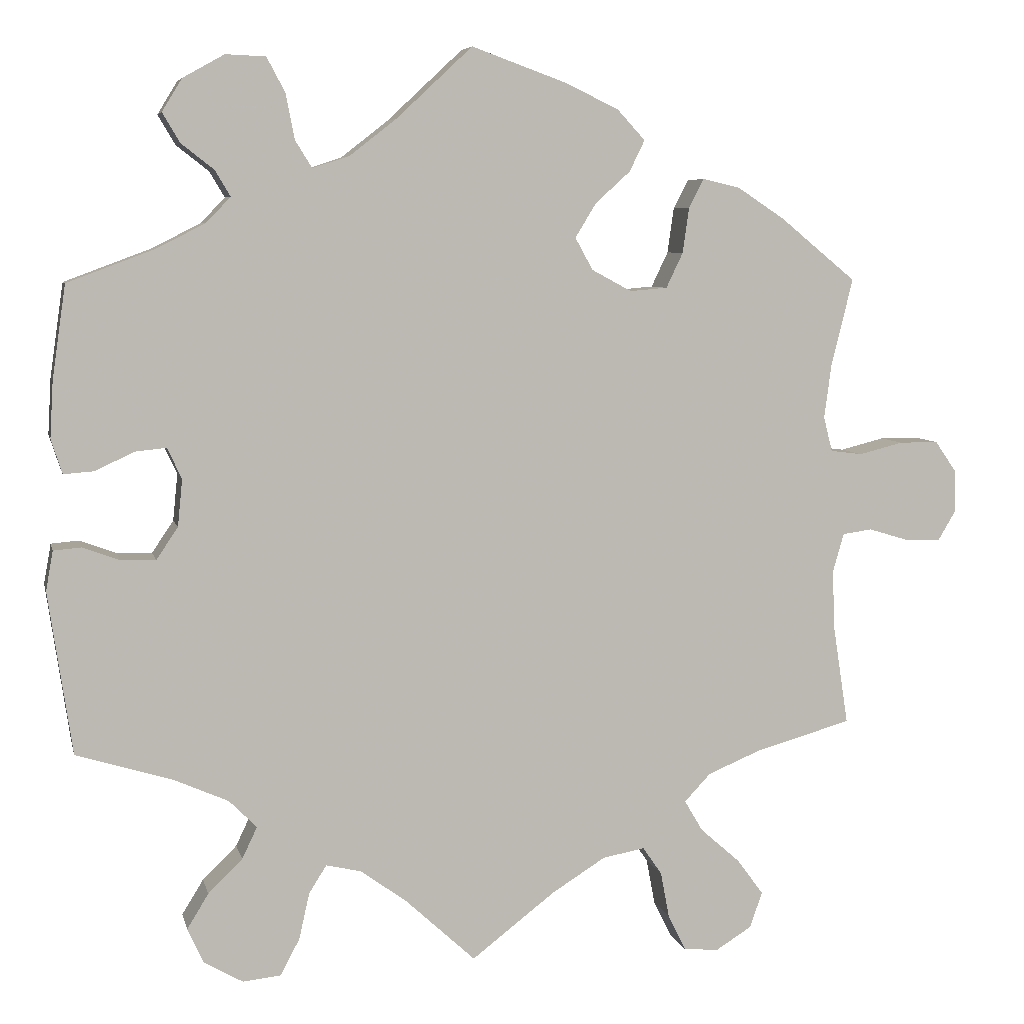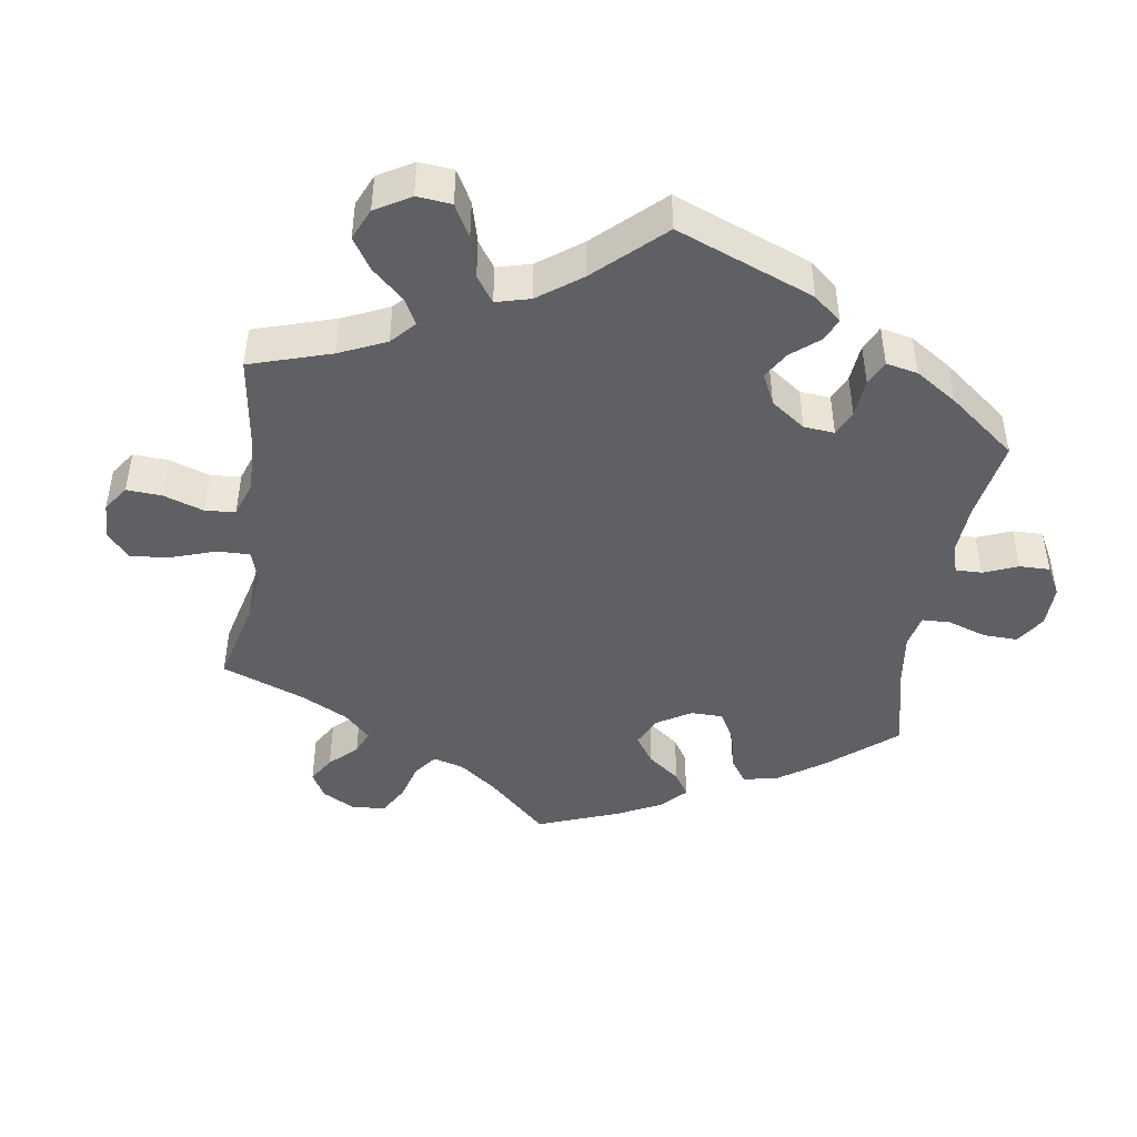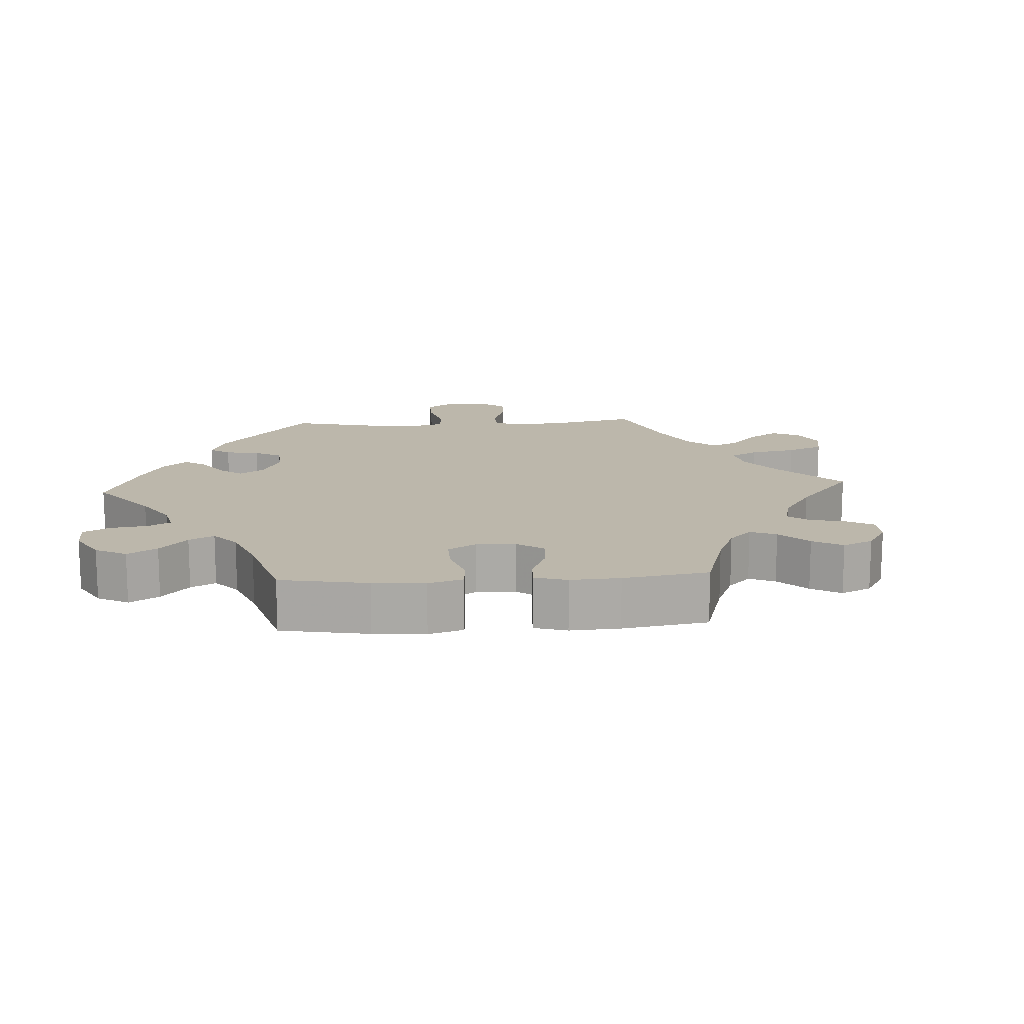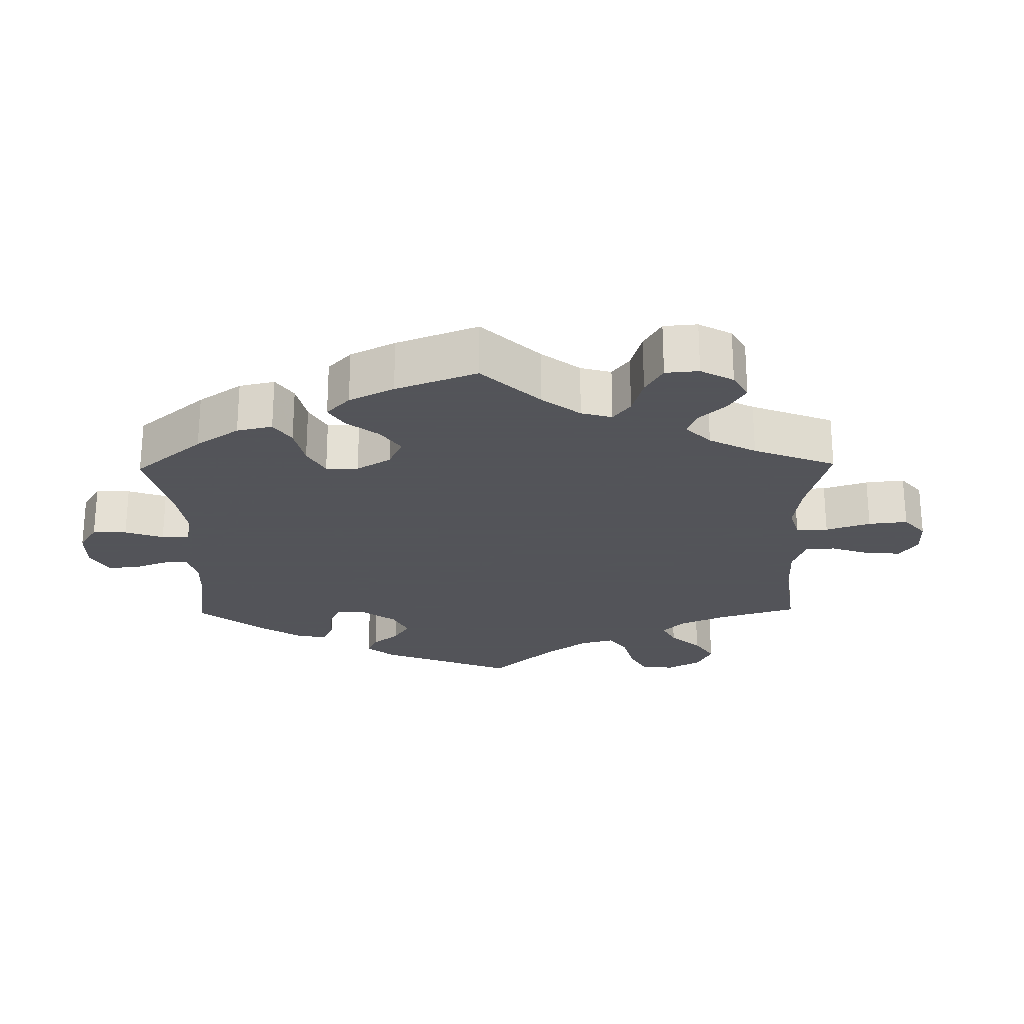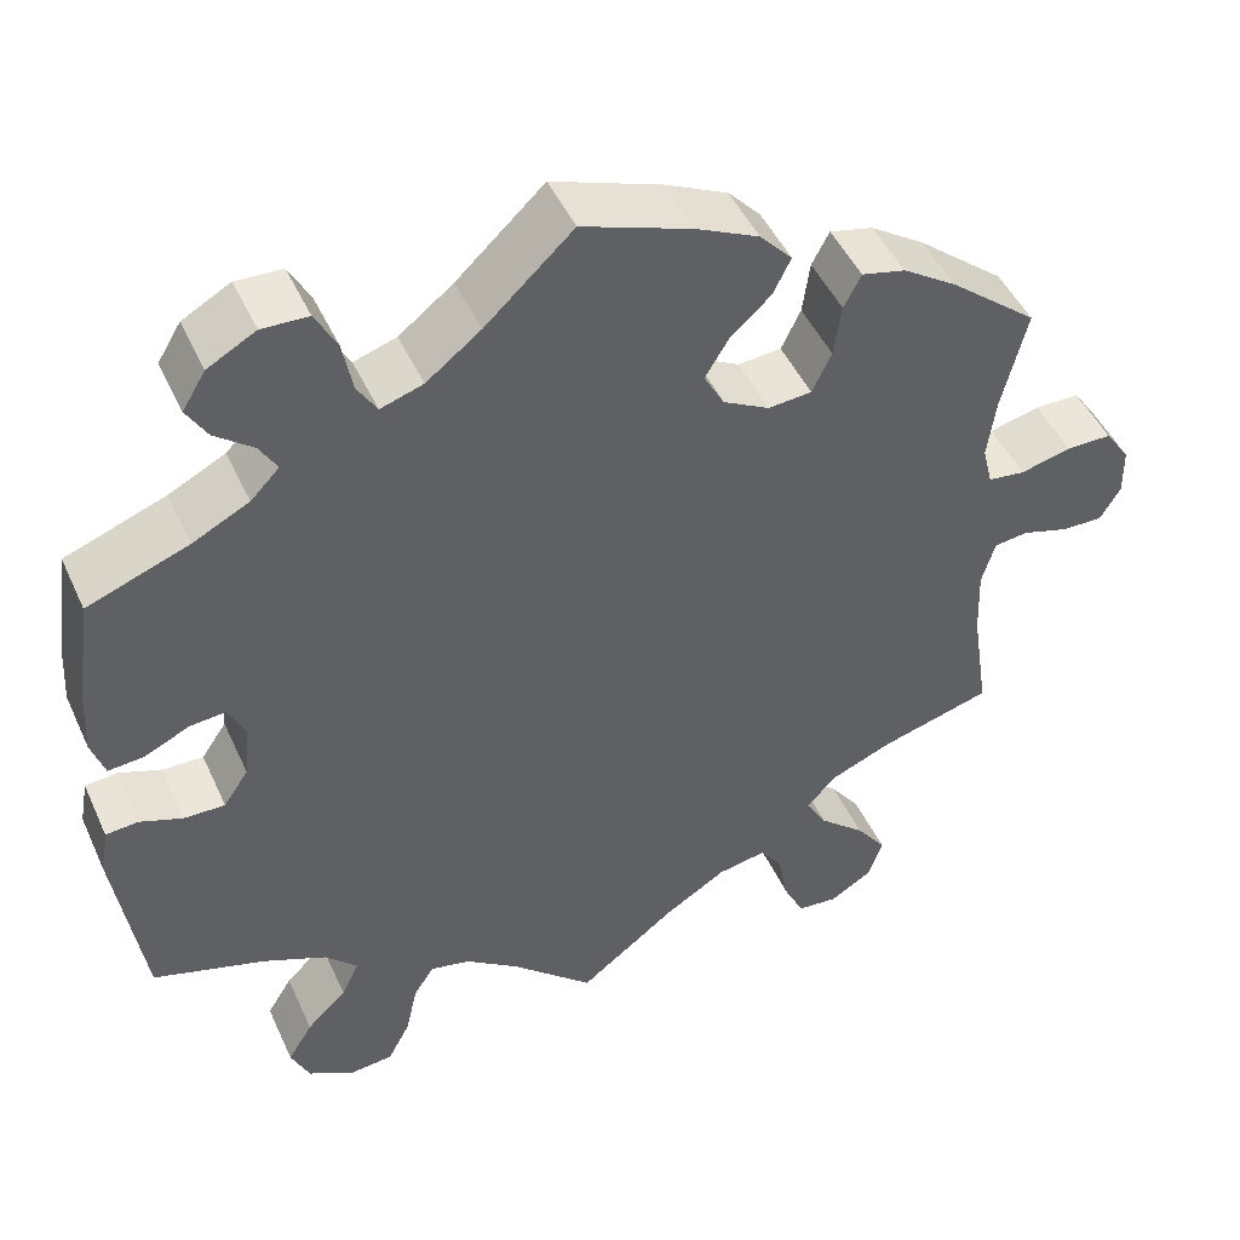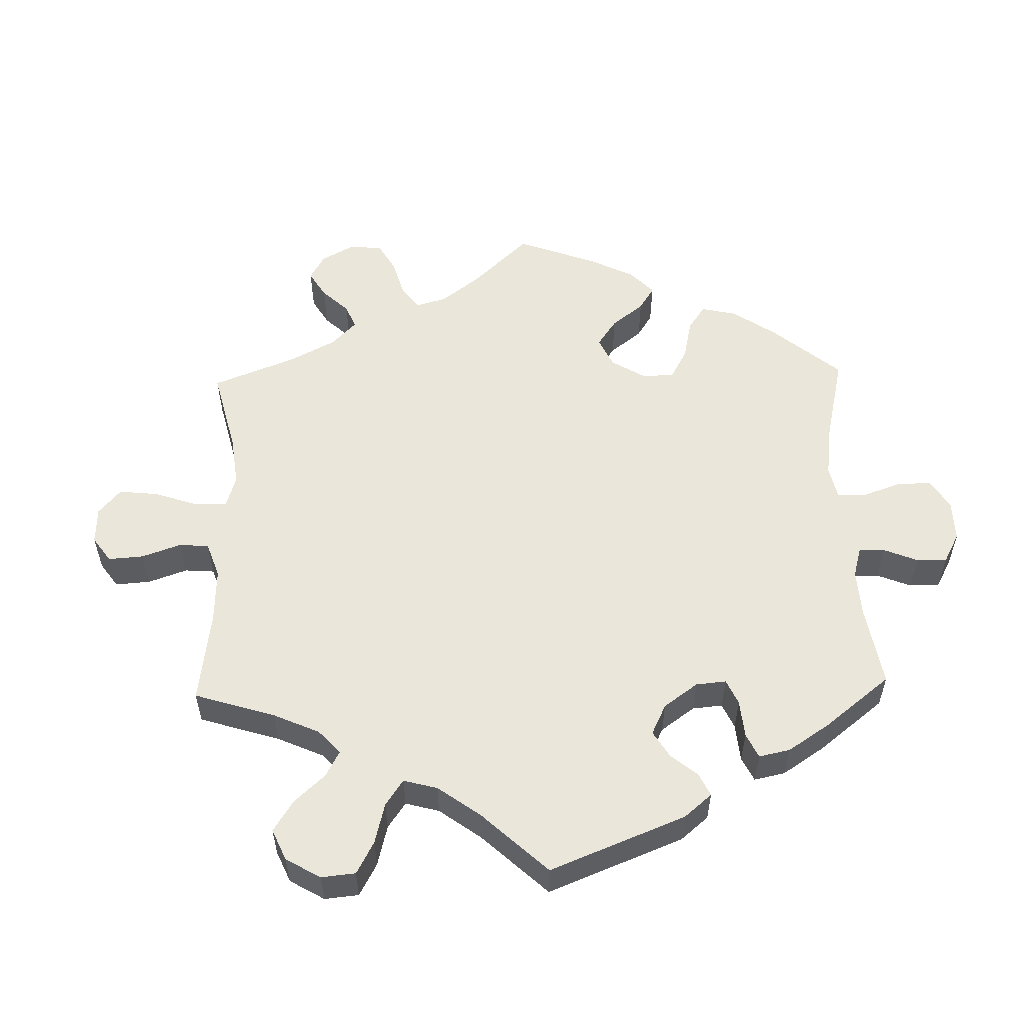
<metadata>
{"format":"obj","ext":"obj","renderer":"f3d","projection":"perspective","resolution":1024,"background":"white","views":[{"elev":6.4,"azim":-12.4,"up":"+Z"},{"elev":-44.8,"azim":-128.5,"up":"+Y"},{"elev":14.4,"azim":26.4,"up":"+Y"},{"elev":-23.9,"azim":61.0,"up":"+Y"},{"elev":47.3,"azim":-23.8,"up":"+Z"},{"elev":54.8,"azim":-121.6,"up":"+Y"}]}
</metadata>
<code>
v 0.119 0.07 0.535
v 0.186 0.07 0.503
v 0.221 0.07 0.465
v 0.202 0.07 0.426
v 0.158 0.07 0.386
v 0.132 0.07 0.343
v 0.154 0.07 0.303
v 0.204 0.07 0.276
v 0.251 0.07 0.28
v 0.272 0.07 0.324
v 0.28 0.07 0.381
v 0.299 0.07 0.417
v 0.346 0.07 0.406
v 0.405 0.07 0.367
v 0.5 0.07 0.289
v 0.473 0.07 0.179
v 0.464 0.07 0.112
v 0.475 0.07 0.068
v 0.515 0.07 0.063
v 0.57 0.07 0.077
v 0.619 0.07 0.077
v 0.646 0.07 0.038
v 0.647 0.07 -0.015
v 0.625 0.07 -0.052
v 0.58 0.07 -0.051
v 0.53 0.07 -0.036
v 0.493 0.07 -0.041
v 0.479 0.07 -0.09
v 0.482 0.07 -0.165
v 0.501 0.07 -0.289
v 0.381 0.07 -0.323
v 0.314 0.07 -0.351
v 0.281 0.07 -0.386
v 0.304 0.07 -0.425
v 0.354 0.07 -0.469
v 0.387 0.07 -0.514
v 0.371 0.07 -0.559
v 0.326 0.07 -0.587
v 0.282 0.07 -0.583
v 0.26 0.07 -0.538
v 0.249 0.07 -0.48
v 0.225 0.07 -0.445
v 0.172 0.07 -0.455
v 0.105 0.07 -0.497
v 0 0.07 -0.578
v -0.088 0.07 -0.497
v -0.146 0.07 -0.455
v -0.19 0.07 -0.445
v -0.212 0.07 -0.48
v -0.225 0.07 -0.538
v -0.249 0.07 -0.584
v -0.297 0.07 -0.589
v -0.346 0.07 -0.561
v -0.366 0.07 -0.517
v -0.339 0.07 -0.473
v -0.296 0.07 -0.431
v -0.277 0.07 -0.391
v -0.312 0.07 -0.356
v -0.38 0.07 -0.326
v -0.501 0.07 -0.289
v -0.531 0.07 -0.085
v -0.522 0.07 -0.035
v -0.487 0.07 -0.032
v -0.441 0.07 -0.049
v -0.397 0.07 -0.05
v -0.37 0.07 -0.01
v -0.364 0.07 0.049
v -0.382 0.07 0.088
v -0.421 0.07 0.084
v -0.47 0.07 0.061
v -0.508 0.07 0.058
v -0.522 0.07 0.101
v -0.518 0.07 0.171
v -0.501 0.07 0.289
v -0.392 0.07 0.33
v -0.331 0.07 0.361
v -0.3 0.07 0.393
v -0.319 0.07 0.425
v -0.36 0.07 0.457
v -0.382 0.07 0.494
v -0.357 0.07 0.535
v -0.305 0.07 0.564
v -0.255 0.07 0.562
v -0.232 0.07 0.519
v -0.221 0.07 0.462
v -0.2 0.07 0.428
v -0.154 0.07 0.443
v -0.095 0.07 0.489
v 0 0.07 0.578
v 0.119 0 0.535
v 0.186 0 0.503
v 0.221 0 0.465
v 0.202 0 0.426
v 0.158 0 0.386
v 0.132 0 0.343
v 0.154 0 0.303
v 0.204 0 0.276
v 0.251 0 0.28
v 0.272 0 0.324
v 0.28 0 0.381
v 0.299 0 0.417
v 0.346 0 0.406
v 0.405 0 0.367
v 0.5 0 0.289
v 0.473 0 0.179
v 0.464 0 0.112
v 0.475 0 0.068
v 0.515 0 0.063
v 0.57 0 0.077
v 0.619 0 0.077
v 0.646 0 0.038
v 0.647 0 -0.015
v 0.625 0 -0.052
v 0.58 0 -0.051
v 0.53 0 -0.036
v 0.493 0 -0.041
v 0.479 0 -0.09
v 0.482 0 -0.165
v 0.501 0 -0.289
v 0.381 0 -0.323
v 0.314 0 -0.351
v 0.281 0 -0.386
v 0.304 0 -0.425
v 0.354 0 -0.469
v 0.387 0 -0.514
v 0.371 0 -0.559
v 0.326 0 -0.587
v 0.282 0 -0.583
v 0.26 0 -0.538
v 0.249 0 -0.48
v 0.225 0 -0.445
v 0.172 0 -0.455
v 0.105 0 -0.497
v 0 0 -0.578
v -0.088 0 -0.497
v -0.146 0 -0.455
v -0.19 0 -0.445
v -0.212 0 -0.48
v -0.225 0 -0.538
v -0.249 0 -0.584
v -0.297 0 -0.589
v -0.346 0 -0.561
v -0.366 0 -0.517
v -0.339 0 -0.473
v -0.296 0 -0.431
v -0.277 0 -0.391
v -0.312 0 -0.356
v -0.38 0 -0.326
v -0.501 0 -0.289
v -0.531 0 -0.085
v -0.522 0 -0.035
v -0.487 0 -0.032
v -0.441 0 -0.049
v -0.397 0 -0.05
v -0.37 0 -0.01
v -0.364 0 0.049
v -0.382 0 0.088
v -0.421 0 0.084
v -0.47 0 0.061
v -0.508 0 0.058
v -0.522 0 0.101
v -0.518 0 0.171
v -0.501 0 0.289
v -0.392 0 0.33
v -0.331 0 0.361
v -0.3 0 0.393
v -0.319 0 0.425
v -0.36 0 0.457
v -0.382 0 0.494
v -0.357 0 0.535
v -0.305 0 0.564
v -0.255 0 0.562
v -0.232 0 0.519
v -0.221 0 0.462
v -0.2 0 0.428
v -0.154 0 0.443
v -0.095 0 0.489
v 0 0 0.578
f 88 89 1 2
f 87 88 2 3
f 86 87 3 4
f 82 83 84 85
f 82 85 86
f 81 82 86
f 78 79 80 81
f 77 78 81 86
f 76 77 86 4
f 72 73 74 75
f 69 70 71 72
f 68 69 72 75
f 67 68 75 76
f 61 62 63 64
f 59 60 61 64
f 58 59 64 65
f 57 58 65 66
f 53 54 55 56
f 53 56 57
f 52 53 57
f 49 50 51 52
f 48 49 52 57
f 47 48 57 66
f 44 45 46
f 43 44 46 47
f 42 43 47 66
f 38 39 40 41
f 38 41 42
f 37 38 42
f 34 35 36 37
f 33 34 37 42
f 32 33 42 66
f 29 30 31
f 28 29 31 32
f 27 28 32 66
f 23 24 25 26
f 19 20 21 22
f 18 19 22 23
f 13 14 15 16
f 13 16 17
f 10 11 12 13
f 9 10 13 17
f 8 9 17 18
f 67 76 4 5
f 66 67 5 6
f 18 23 26 27
f 7 8 18 27
f 7 27 66
f 6 7 66
f 91 90 178 177
f 92 91 177 176
f 93 92 176 175
f 174 173 172 171
f 175 174 171
f 175 171 170
f 170 169 168 167
f 175 170 167 166
f 93 175 166 165
f 164 163 162 161
f 161 160 159 158
f 164 161 158 157
f 165 164 157 156
f 153 152 151 150
f 153 150 149 148
f 154 153 148 147
f 155 154 147 146
f 145 144 143 142
f 146 145 142
f 146 142 141
f 141 140 139 138
f 146 141 138 137
f 155 146 137 136
f 135 134 133
f 136 135 133 132
f 155 136 132 131
f 130 129 128 127
f 131 130 127
f 131 127 126
f 126 125 124 123
f 131 126 123 122
f 155 131 122 121
f 120 119 118
f 121 120 118 117
f 155 121 117 116
f 115 114 113 112
f 111 110 109 108
f 112 111 108 107
f 105 104 103 102
f 106 105 102
f 102 101 100 99
f 106 102 99 98
f 107 106 98 97
f 94 93 165 156
f 95 94 156 155
f 116 115 112 107
f 116 107 97 96
f 155 116 96
f 155 96 95
f 1 90 91 2
f 2 91 92 3
f 3 92 93 4
f 4 93 94 5
f 5 94 95 6
f 6 95 96 7
f 7 96 97 8
f 8 97 98 9
f 9 98 99 10
f 10 99 100 11
f 11 100 101 12
f 12 101 102 13
f 13 102 103 14
f 14 103 104 15
f 15 104 105 16
f 16 105 106 17
f 17 106 107 18
f 18 107 108 19
f 19 108 109 20
f 20 109 110 21
f 21 110 111 22
f 22 111 112 23
f 23 112 113 24
f 24 113 114 25
f 25 114 115 26
f 26 115 116 27
f 27 116 117 28
f 28 117 118 29
f 29 118 119 30
f 30 119 120 31
f 31 120 121 32
f 32 121 122 33
f 33 122 123 34
f 34 123 124 35
f 35 124 125 36
f 36 125 126 37
f 37 126 127 38
f 38 127 128 39
f 39 128 129 40
f 40 129 130 41
f 41 130 131 42
f 42 131 132 43
f 43 132 133 44
f 44 133 134 45
f 45 134 135 46
f 46 135 136 47
f 47 136 137 48
f 48 137 138 49
f 49 138 139 50
f 50 139 140 51
f 51 140 141 52
f 52 141 142 53
f 53 142 143 54
f 54 143 144 55
f 55 144 145 56
f 56 145 146 57
f 57 146 147 58
f 58 147 148 59
f 59 148 149 60
f 60 149 150 61
f 61 150 151 62
f 62 151 152 63
f 63 152 153 64
f 64 153 154 65
f 65 154 155 66
f 66 155 156 67
f 67 156 157 68
f 68 157 158 69
f 69 158 159 70
f 70 159 160 71
f 71 160 161 72
f 72 161 162 73
f 73 162 163 74
f 74 163 164 75
f 75 164 165 76
f 76 165 166 77
f 77 166 167 78
f 78 167 168 79
f 79 168 169 80
f 80 169 170 81
f 81 170 171 82
f 82 171 172 83
f 83 172 173 84
f 84 173 174 85
f 85 174 175 86
f 86 175 176 87
f 87 176 177 88
f 88 177 178 89
f 89 178 90 1

</code>
